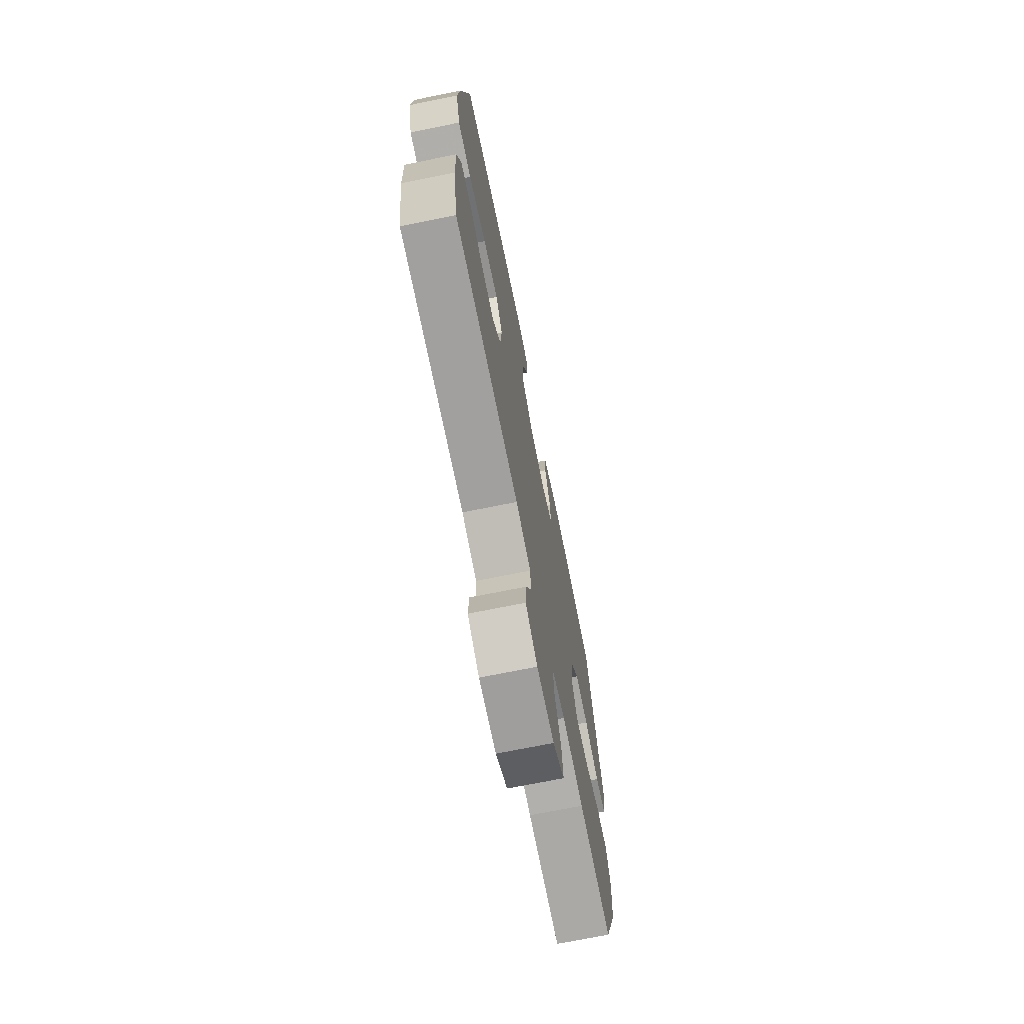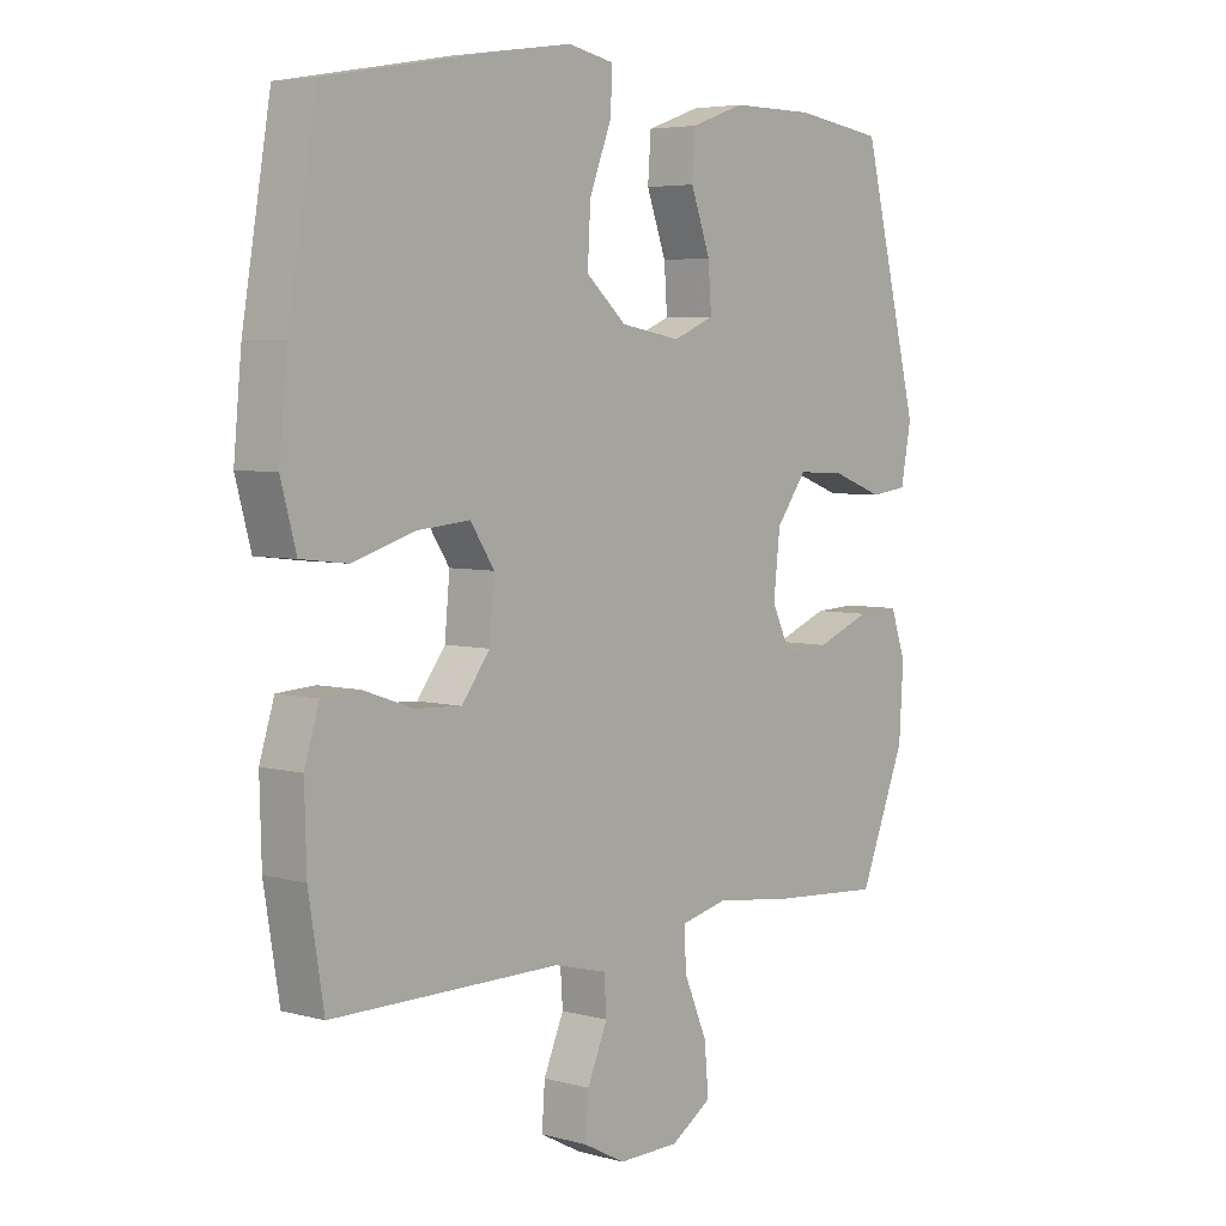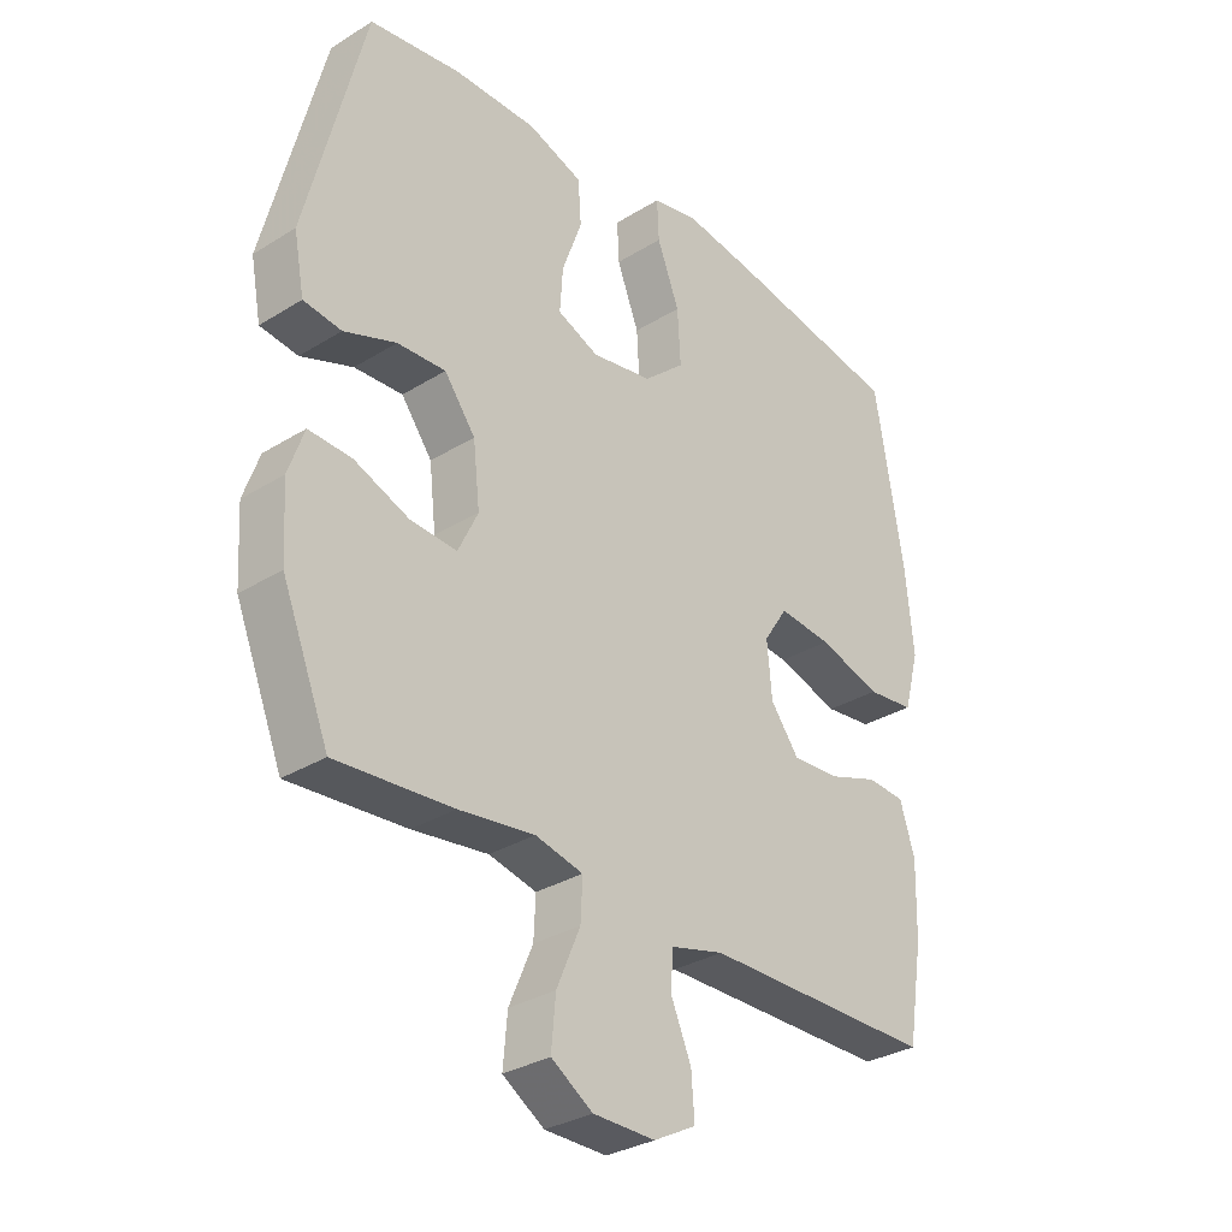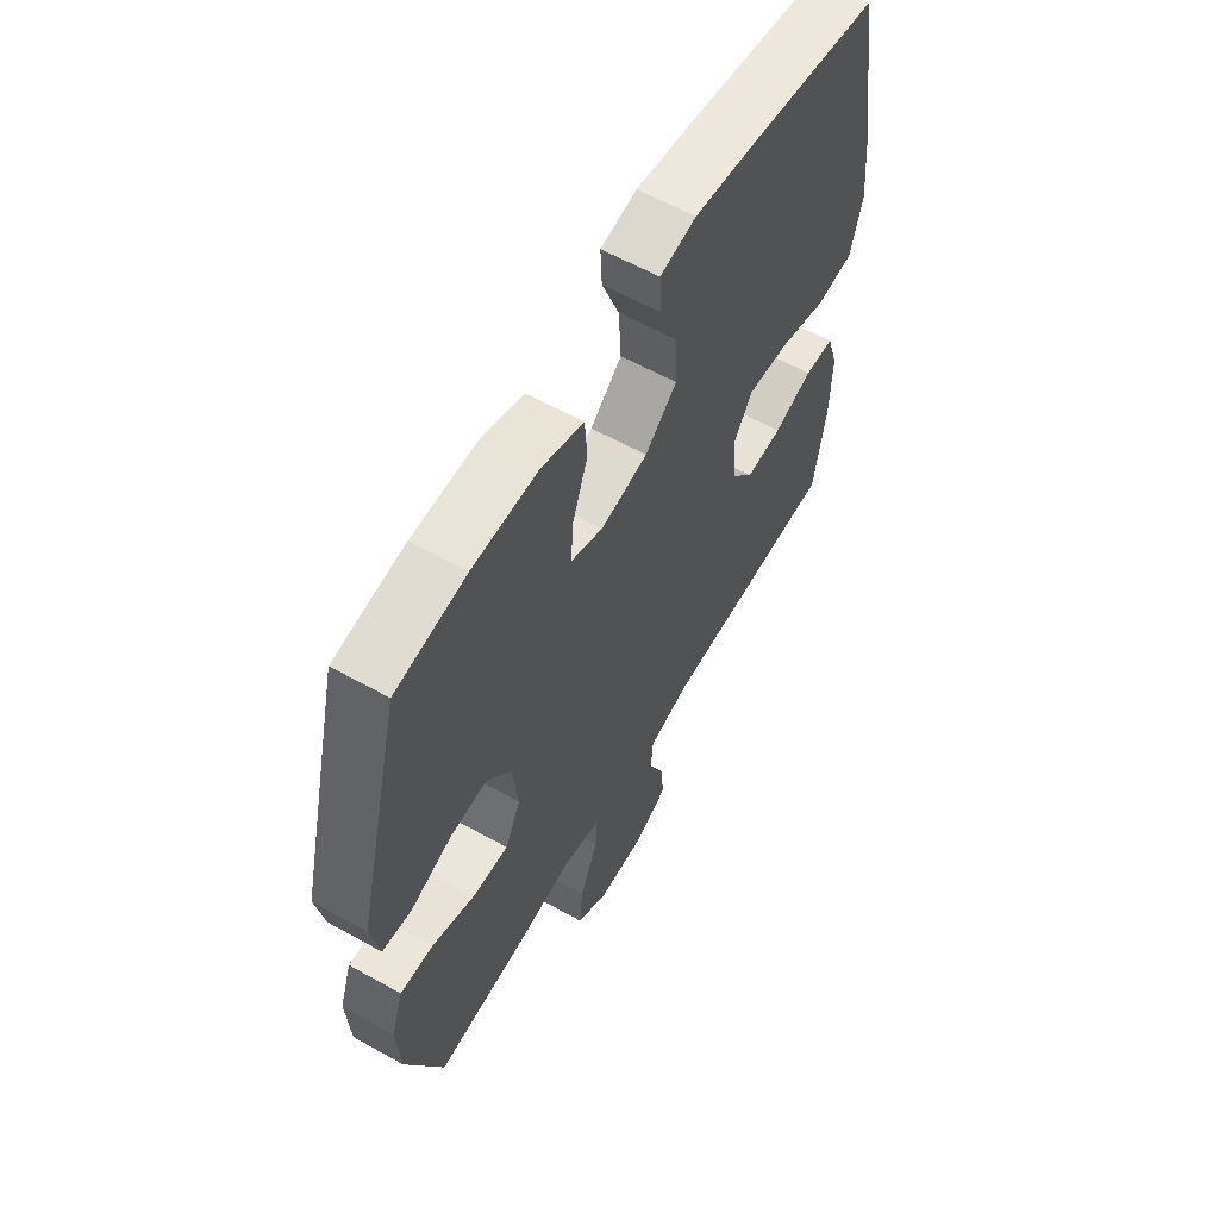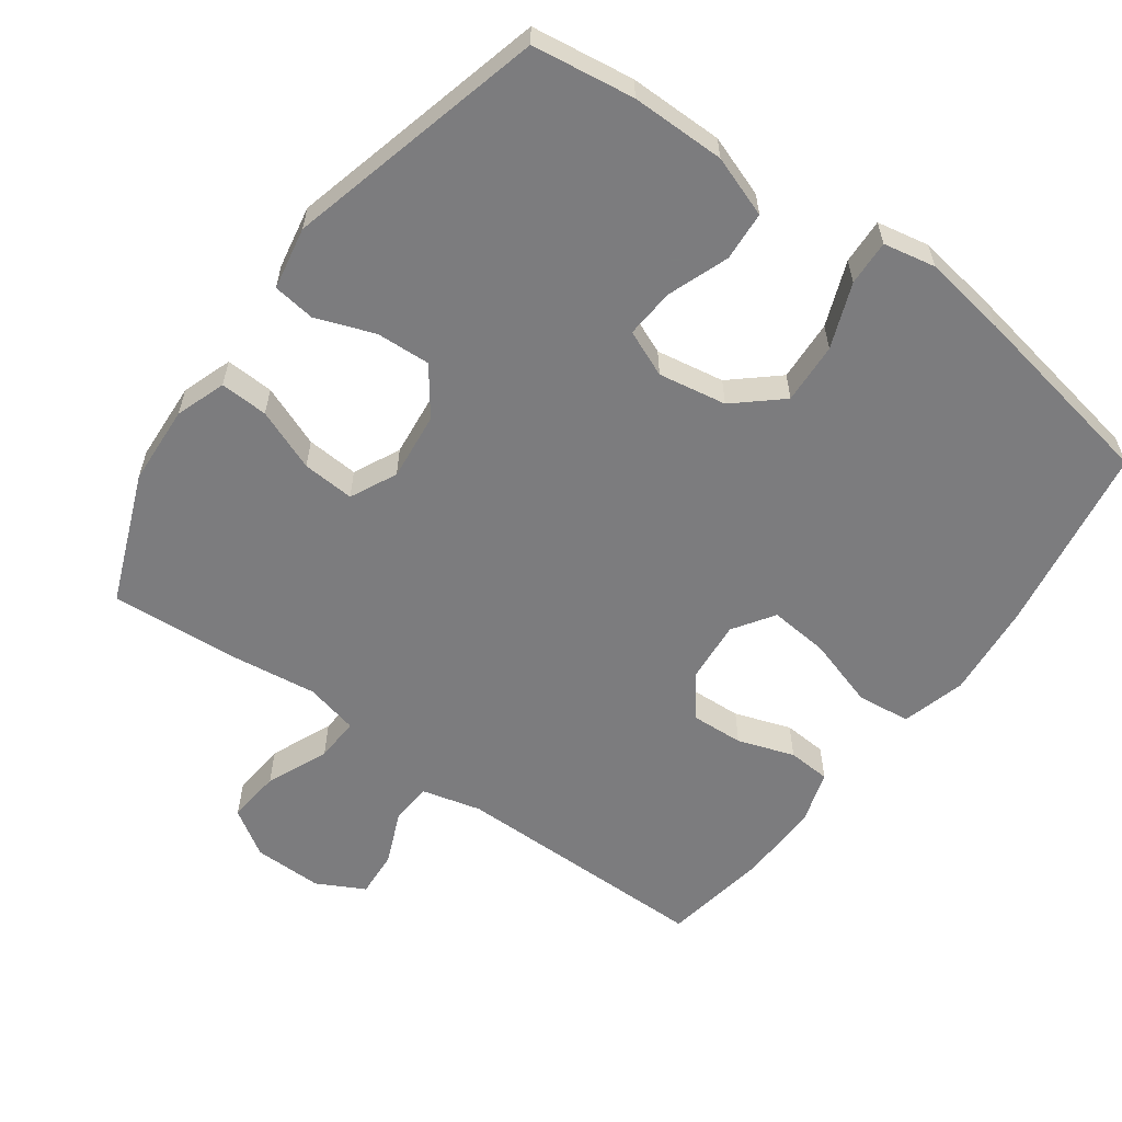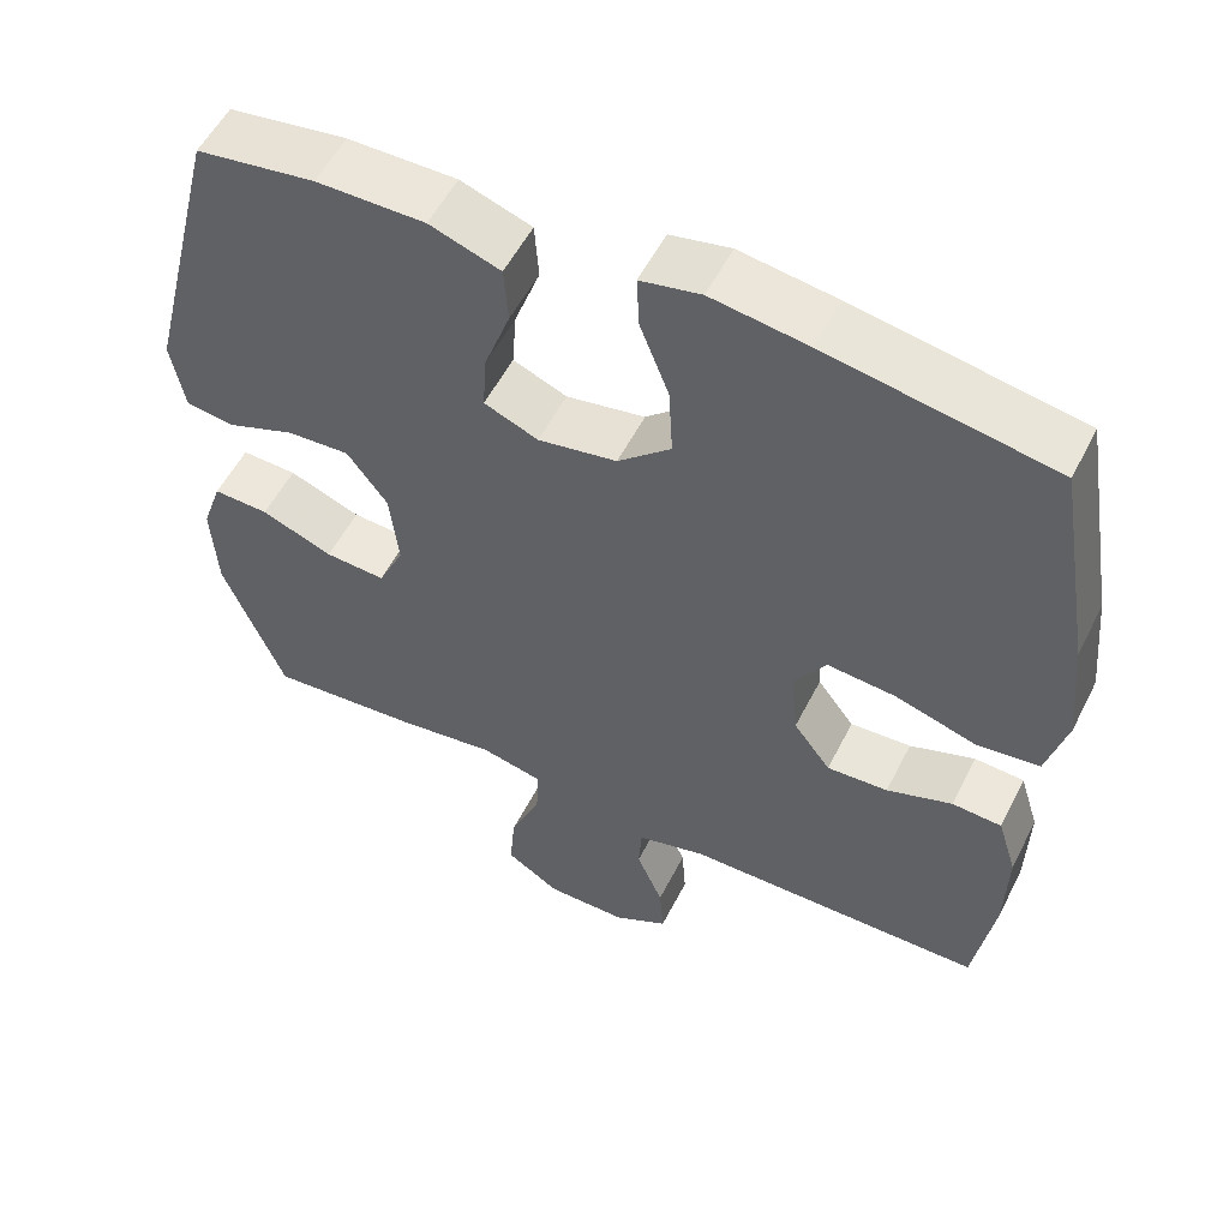
<metadata>
{"format":"obj","ext":"obj","renderer":"f3d","projection":"perspective","resolution":1024,"background":"white","views":[{"elev":-71.6,"azim":101.4,"up":"+Z"},{"elev":5.0,"azim":130.4,"up":"+Z"},{"elev":-31.4,"azim":-48.7,"up":"+Z"},{"elev":60.4,"azim":-60.3,"up":"+Z"},{"elev":-58.9,"azim":-36.1,"up":"+Y"},{"elev":54.5,"azim":26.5,"up":"+Z"}]}
</metadata>
<code>
v -0.5 0.07 0.5
v -0.353 0.07 0.521
v -0.218 0.07 0.521
v -0.13 0.07 0.49
v -0.125 0.07 0.419
v -0.157 0.07 0.331
v -0.162 0.07 0.26
v -0.095 0.07 0.232
v 0.003 0.07 0.249
v 0.069 0.07 0.307
v 0.064 0.07 0.395
v 0.028 0.07 0.488
v 0.025 0.07 0.553
v 0.1 0.07 0.568
v 0.22 0.07 0.55
v 0.5 0.07 0.5
v 0.546 0.07 0.227
v 0.559 0.07 0.09
v 0.534 0.07 -0.002
v 0.457 0.07 -0.011
v 0.356 0.07 0.02
v 0.27 0.07 0.028
v 0.231 0.07 -0.031
v 0.239 0.07 -0.119
v 0.285 0.07 -0.18
v 0.361 0.07 -0.176
v 0.442 0.07 -0.148
v 0.504 0.07 -0.152
v 0.528 0.07 -0.229
v 0.525 0.07 -0.347
v 0.5 0.07 -0.5
v 0.126 0.07 -0.501
v 0.04 0.07 -0.523
v 0.036 0.07 -0.582
v 0.069 0.07 -0.659
v 0.074 0.07 -0.727
v 0.006 0.07 -0.763
v -0.094 0.07 -0.762
v -0.161 0.07 -0.719
v -0.154 0.07 -0.641
v -0.116 0.07 -0.552
v -0.113 0.07 -0.488
v -0.19 0.07 -0.47
v -0.312 0.07 -0.486
v -0.5 0.07 -0.5
v -0.576 0.07 -0.312
v -0.583 0.07 -0.197
v -0.558 0.07 -0.125
v -0.489 0.07 -0.128
v -0.4 0.07 -0.163
v -0.325 0.07 -0.168
v -0.293 0.07 -0.101
v -0.304 0.07 -0.003
v -0.354 0.07 0.064
v -0.432 0.07 0.06
v -0.516 0.07 0.029
v -0.577 0.07 0.037
v -0.594 0.07 0.127
v -0.5 0 0.5
v -0.353 0 0.521
v -0.218 0 0.521
v -0.13 0 0.49
v -0.125 0 0.419
v -0.157 0 0.331
v -0.162 0 0.26
v -0.095 0 0.232
v 0.003 0 0.249
v 0.069 0 0.307
v 0.064 0 0.395
v 0.028 0 0.488
v 0.025 0 0.553
v 0.1 0 0.568
v 0.22 0 0.55
v 0.5 0 0.5
v 0.546 0 0.227
v 0.559 0 0.09
v 0.534 0 -0.002
v 0.457 0 -0.011
v 0.356 0 0.02
v 0.27 0 0.028
v 0.231 0 -0.031
v 0.239 0 -0.119
v 0.285 0 -0.18
v 0.361 0 -0.176
v 0.442 0 -0.148
v 0.504 0 -0.152
v 0.528 0 -0.229
v 0.525 0 -0.347
v 0.5 0 -0.5
v 0.126 0 -0.501
v 0.04 0 -0.523
v 0.036 0 -0.582
v 0.069 0 -0.659
v 0.074 0 -0.727
v 0.006 0 -0.763
v -0.094 0 -0.762
v -0.161 0 -0.719
v -0.154 0 -0.641
v -0.116 0 -0.552
v -0.113 0 -0.488
v -0.19 0 -0.47
v -0.312 0 -0.486
v -0.5 0 -0.5
v -0.576 0 -0.312
v -0.583 0 -0.197
v -0.558 0 -0.125
v -0.489 0 -0.128
v -0.4 0 -0.163
v -0.325 0 -0.168
v -0.293 0 -0.101
v -0.304 0 -0.003
v -0.354 0 0.064
v -0.432 0 0.06
v -0.516 0 0.029
v -0.577 0 0.037
v -0.594 0 0.127
f 55 56 57 58
f 54 55 58 1
f 53 54 1 2
f 52 53 2 3
f 47 48 49 50
f 47 50 51
f 46 47 51
f 43 44 45 46
f 42 43 46 51
f 38 39 40 41
f 38 41 42
f 37 38 42
f 34 35 36 37
f 33 34 37 42
f 32 33 42 51
f 26 27 28 29
f 25 26 29 30
f 18 19 20 21
f 18 21 22
f 17 18 22
f 16 17 22
f 15 16 22 23
f 11 12 13 14
f 10 11 14 15
f 3 4 5 6
f 52 3 6 7
f 31 32 51 52
f 25 30 31 52
f 24 25 52 7
f 23 24 7 8
f 10 15 23
f 9 10 23
f 8 9 23
f 116 115 114 113
f 59 116 113 112
f 60 59 112 111
f 61 60 111 110
f 108 107 106 105
f 109 108 105
f 109 105 104
f 104 103 102 101
f 109 104 101 100
f 99 98 97 96
f 100 99 96
f 100 96 95
f 95 94 93 92
f 100 95 92 91
f 109 100 91 90
f 87 86 85 84
f 88 87 84 83
f 79 78 77 76
f 80 79 76
f 80 76 75
f 80 75 74
f 81 80 74 73
f 72 71 70 69
f 73 72 69 68
f 64 63 62 61
f 65 64 61 110
f 110 109 90 89
f 110 89 88 83
f 65 110 83 82
f 66 65 82 81
f 81 73 68
f 81 68 67
f 81 67 66
f 1 59 60 2
f 2 60 61 3
f 3 61 62 4
f 4 62 63 5
f 5 63 64 6
f 6 64 65 7
f 7 65 66 8
f 8 66 67 9
f 9 67 68 10
f 10 68 69 11
f 11 69 70 12
f 12 70 71 13
f 13 71 72 14
f 14 72 73 15
f 15 73 74 16
f 16 74 75 17
f 17 75 76 18
f 18 76 77 19
f 19 77 78 20
f 20 78 79 21
f 21 79 80 22
f 22 80 81 23
f 23 81 82 24
f 24 82 83 25
f 25 83 84 26
f 26 84 85 27
f 27 85 86 28
f 28 86 87 29
f 29 87 88 30
f 30 88 89 31
f 31 89 90 32
f 32 90 91 33
f 33 91 92 34
f 34 92 93 35
f 35 93 94 36
f 36 94 95 37
f 37 95 96 38
f 38 96 97 39
f 39 97 98 40
f 40 98 99 41
f 41 99 100 42
f 42 100 101 43
f 43 101 102 44
f 44 102 103 45
f 45 103 104 46
f 46 104 105 47
f 47 105 106 48
f 48 106 107 49
f 49 107 108 50
f 50 108 109 51
f 51 109 110 52
f 52 110 111 53
f 53 111 112 54
f 54 112 113 55
f 55 113 114 56
f 56 114 115 57
f 57 115 116 58
f 58 116 59 1

</code>
